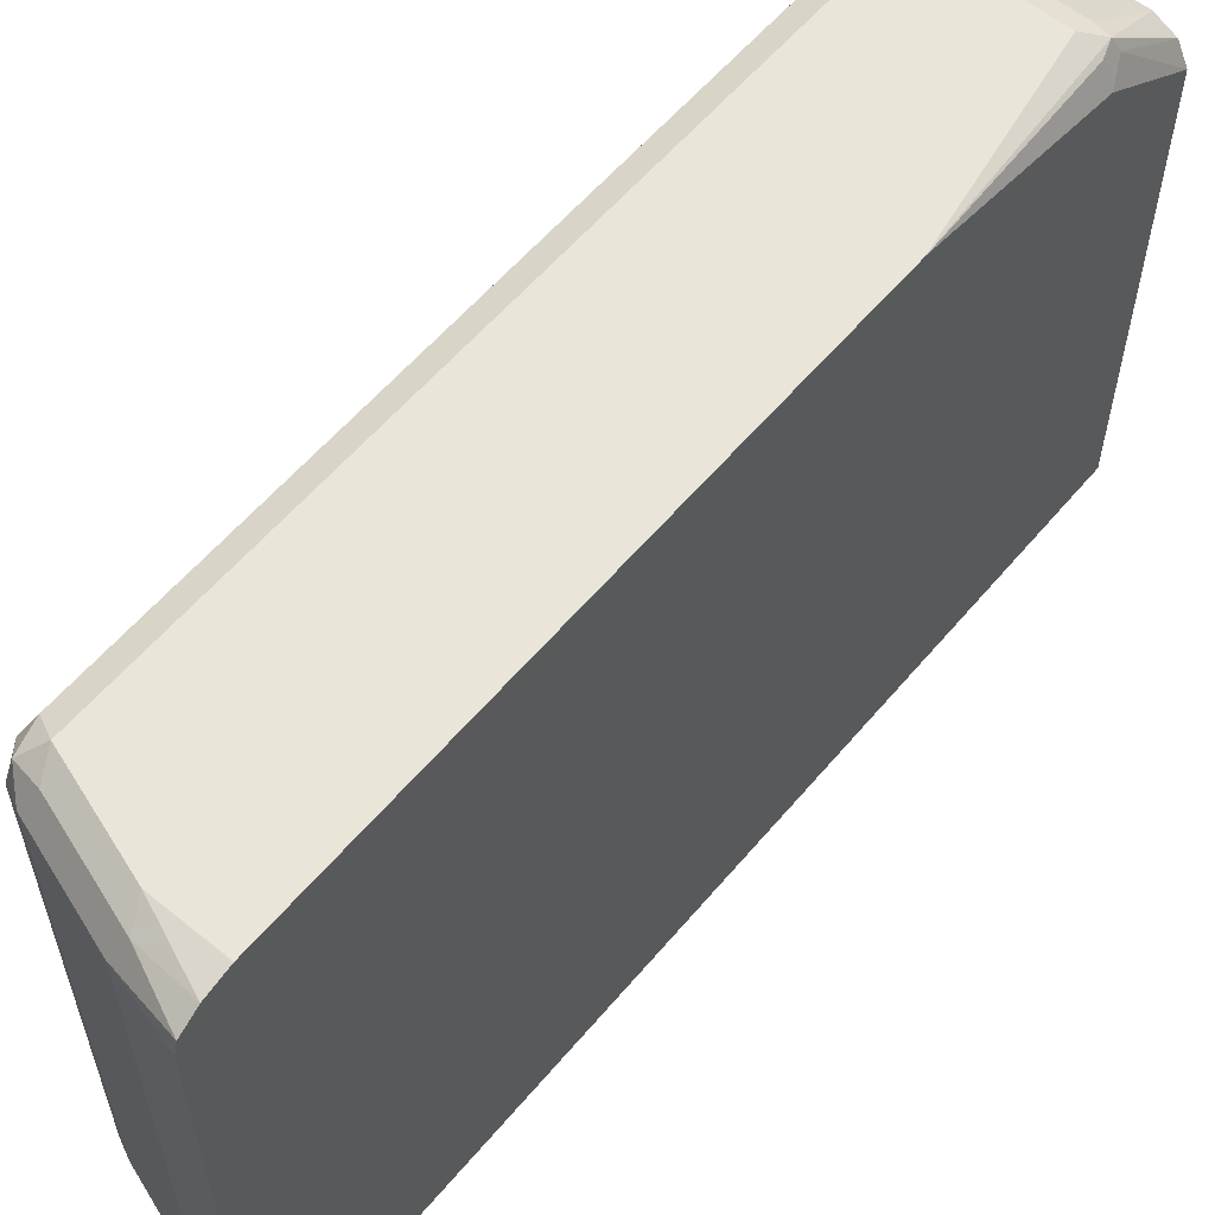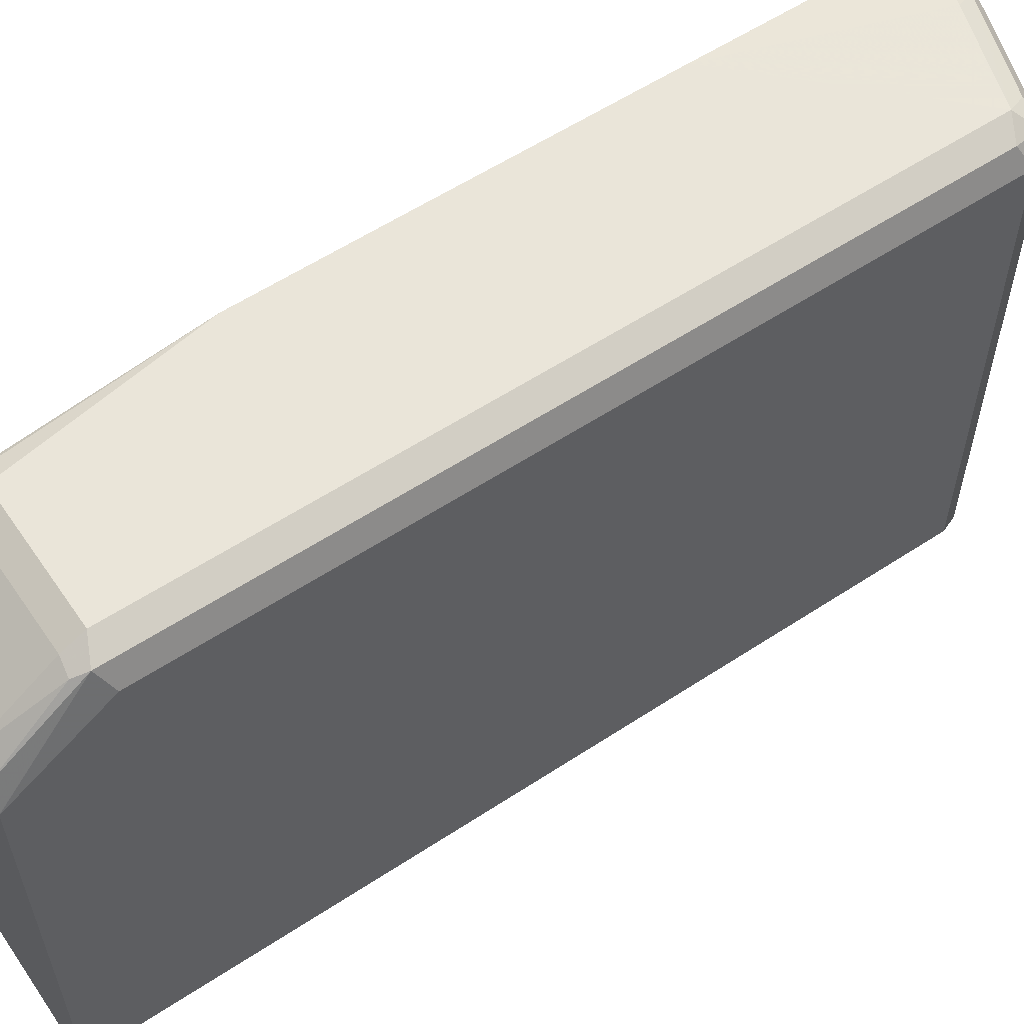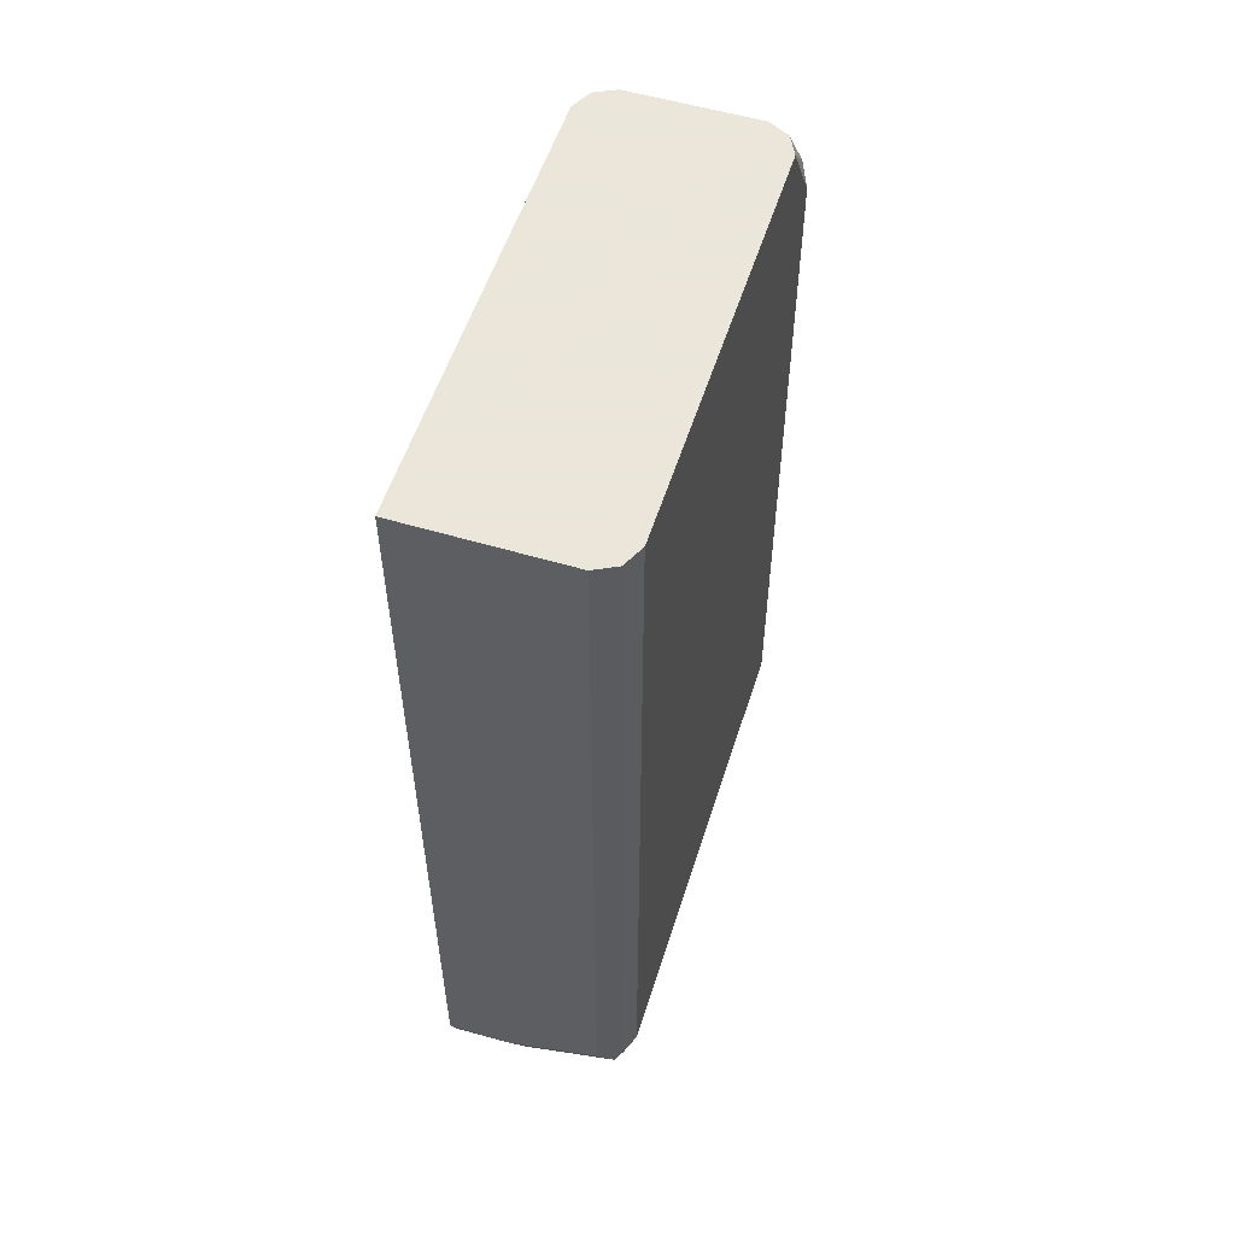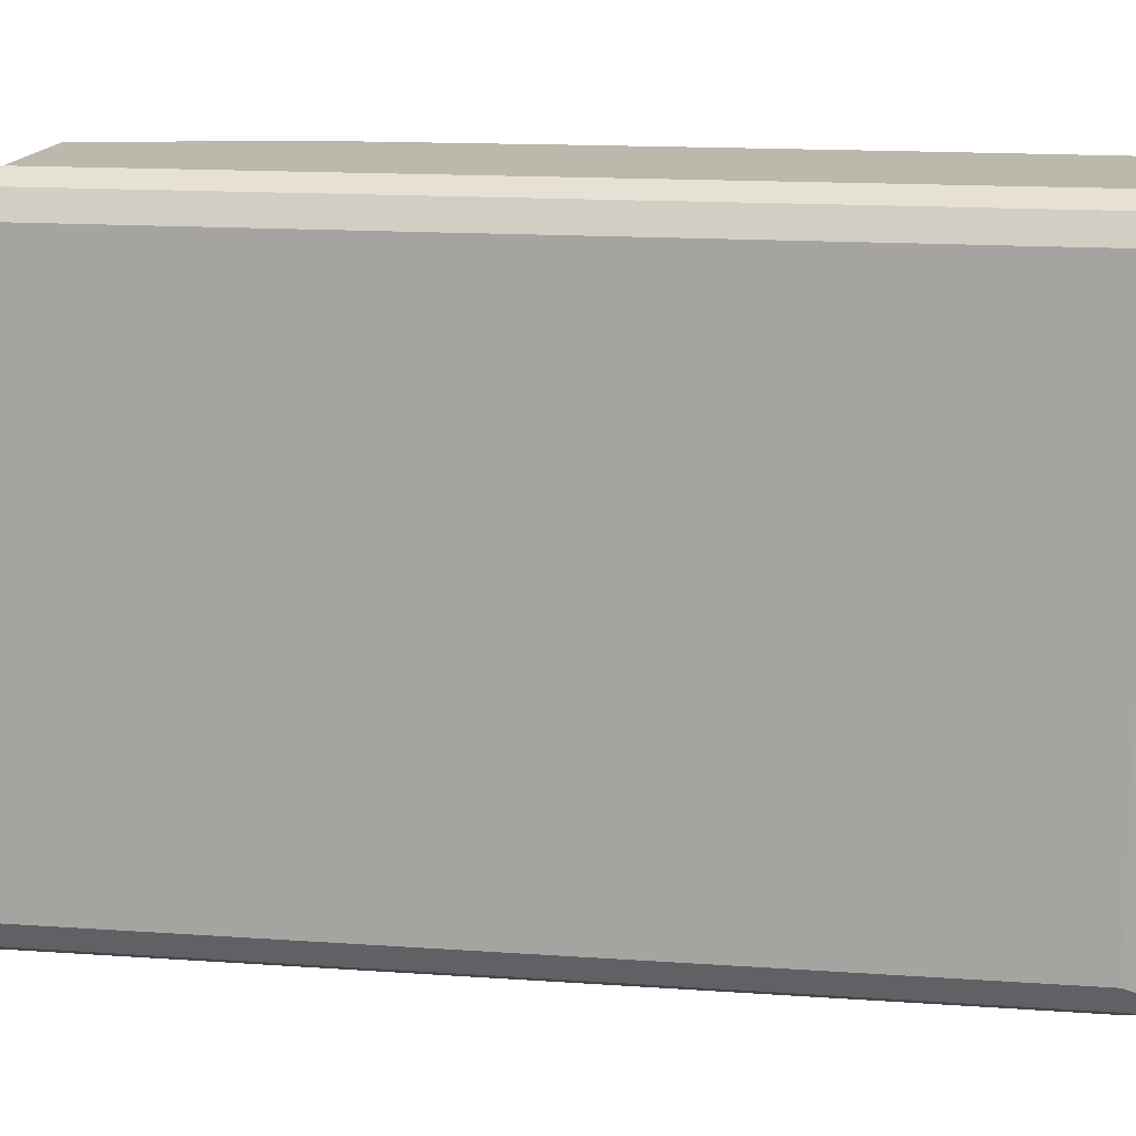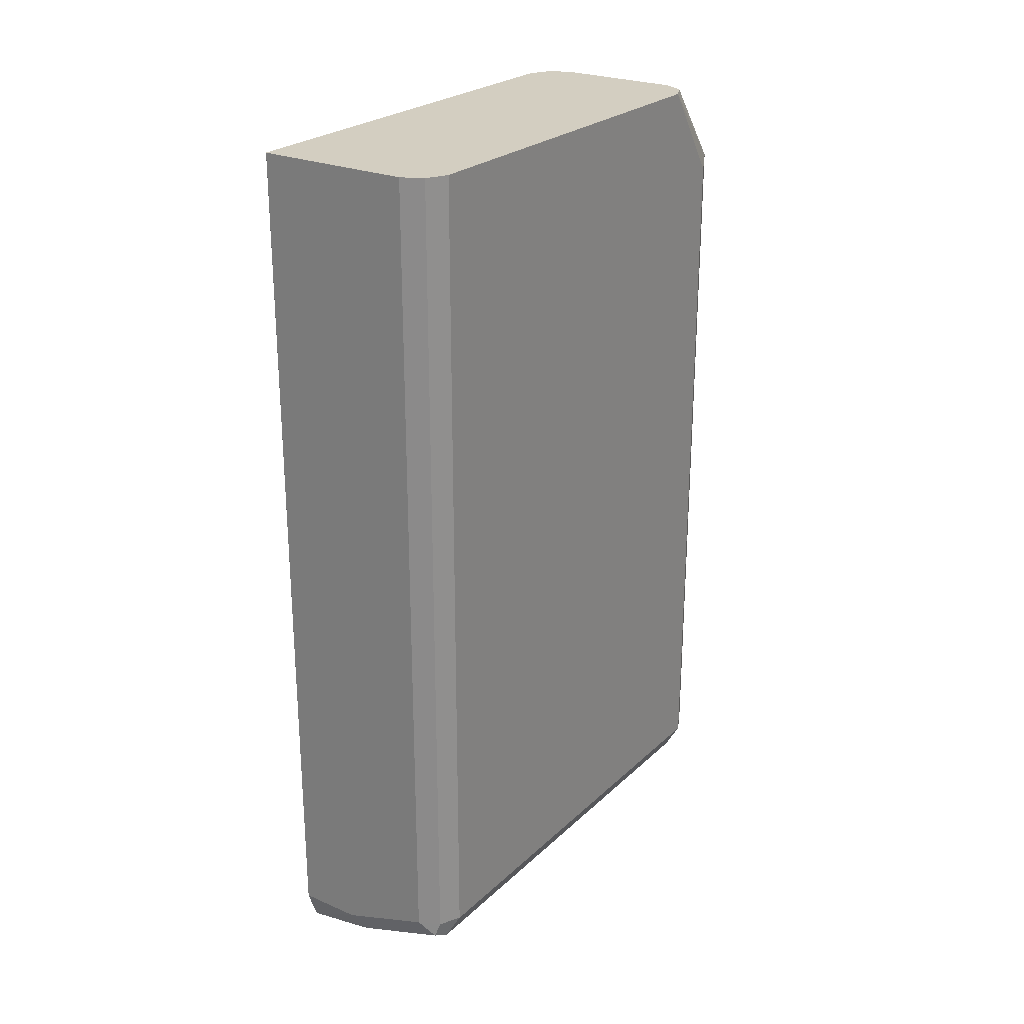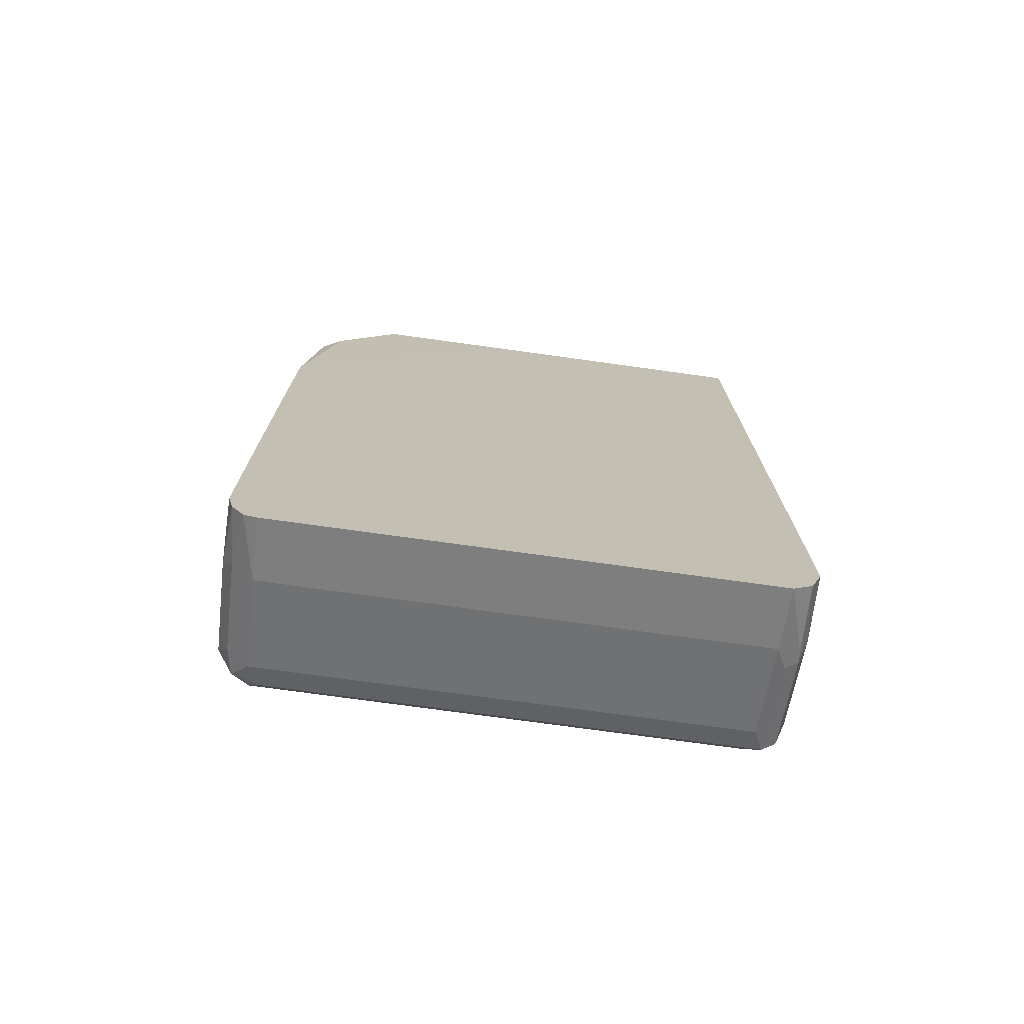
<metadata>
{"format":"obj","ext":"obj","renderer":"f3d","projection":"perspective","resolution":1024,"background":"white","views":[{"elev":58.4,"azim":-140.3,"up":"+Y"},{"elev":57.8,"azim":55.7,"up":"+Y"},{"elev":55.0,"azim":17.5,"up":"+Z"},{"elev":14.8,"azim":98.7,"up":"+Y"},{"elev":25.0,"azim":34.7,"up":"+Z"},{"elev":-73.7,"azim":-97.9,"up":"+Z"}]}
</metadata>
<code>
v 0.4919 0.3938 0.2133
v 0.574 0.3936 0.1312
v 0.5248 0.3936 0.1148
v 0.492 0.3936 0.1148
v 0.4919 0.3936 0.1149
v 0.4919 0.3938 0.3281
v 0.5849 0.3881 0.1367
v 0.5822 0.3854 0.123
v 0.5685 0.3881 0.1203
v 0.5194 0.3881 0.1039
v 0.574 0.3936 0.5084
v 0.4919 0.3903 0.1017
v 0.4919 0.3935 0.1143
v 0.4919 0.3936 0.4101
v 0.492 0.3936 0.41
v 0.5084 0.3936 0.5084
v 0.5904 0.3772 0.1312
v 0.5849 0.3881 0.5139
v 0.5849 0.3717 0.1203
v 0.574 0.3772 0.1148
v 0.5248 0.3772 0.09843
v 0.4975 0.3827 0.09294
v 0.4919 0.3838 0.09184
v 0.4919 0.3882 0.09852
v 0.574 0.3881 0.5193
v 0.4919 0.3874 0.4263
v 0.492 0.3772 0.5084
v 0.4975 0.3881 0.5084
v 0.5002 0.3895 0.5166
v 0.5084 0.3881 0.5193
v 0.5904 0.1312 0.1312
v 0.5904 0.3772 0.5084
v 0.5822 0.3854 0.5207
v 0.5849 0.3553 0.5574
v 0.5903 0.3447 0.5574
v 0.5904 0.3444 0.5574
v 0.5849 0.1258 0.1203
v 0.574 0.1312 0.1148
v 0.5248 0.1312 0.09843
v 0.4919 0.3771 0.09015
v 0.574 0.3608 0.5574
v 0.4919 0.3771 0.4426
v 0.492 0.3444 0.5574
v 0.4975 0.3827 0.5193
v 0.4975 0.3553 0.5574
v 0.4976 0.3554 0.5574
v 0.5084 0.3608 0.5574
v 0.5849 0.1203 0.1312
v 0.5904 0.1312 0.5574
v 0.5743 0.3607 0.5574
v 0.5822 0.1189 0.123
v 0.5358 0.1258 0.1039
v 0.4919 0.1311 0.09015
v 0.4919 0.226 0.5574
v 0.4921 0.3446 0.5574
v 0.574 0.1148 0.1312
v 0.5849 0.1203 0.5574
v 0.5742 0.1149 0.5574
v 0.533 0.1189 0.1066
v 0.5248 0.1203 0.1039
v 0.4919 0.1211 0.0982
v 0.4919 0.115 0.5574
v 0.5248 0.1148 0.1148
v 0.574 0.1148 0.5574
v 0.4919 0.1209 0.09834
v 0.492 0.1148 0.5574
v 0.4919 0.1149 0.5573
v 0.4919 0.1148 0.1148
v 0.4919 0.1148 0.1968
f 29 47 30
f 31 48 37
f 31 49 57
f 31 57 48
f 33 41 50
f 33 50 34
f 34 50 41
f 34 41 47
f 34 47 46
f 34 45 55
f 34 55 43
f 34 54 62
f 29 46 47
f 34 43 54
f 34 46 45
f 25 41 33
f 29 44 45
f 27 42 43
f 27 29 28
f 27 44 29
f 27 43 44
f 26 42 27
f 25 47 41
f 25 30 47
f 22 40 23
f 21 40 22
f 21 53 40
f 21 39 53
f 34 62 66
f 20 39 21
f 29 45 46
f 34 66 64
f 52 59 53
f 34 58 57
f 20 38 39
f 66 67 69
f 63 68 65
f 62 67 66
f 59 61 60
f 59 65 61
f 59 63 65
f 56 68 63
f 56 69 68
f 56 66 69
f 56 64 66
f 56 58 64
f 56 63 59
f 53 60 61
f 53 59 60
f 51 56 59
f 48 58 56
f 34 57 49
f 34 49 36
f 34 36 35
f 37 48 51
f 37 51 59
f 37 59 52
f 34 64 58
f 37 52 39
f 39 52 53
f 42 54 43
f 43 55 44
f 44 55 45
f 48 56 51
f 48 57 58
f 37 39 38
f 19 38 20
f 11 16 30
f 18 36 32
f 3 12 13
f 3 10 12
f 2 18 7
f 2 11 18
f 2 10 3
f 2 9 10
f 2 8 9
f 2 7 8
f 1 11 2
f 1 6 11
f 1 14 6
f 1 26 14
f 1 42 26
f 1 54 42
f 3 13 4
f 1 62 54
f 19 37 38
f 1 68 69
f 1 65 68
f 1 61 65
f 1 53 61
f 1 40 53
f 1 23 40
f 1 24 23
f 1 12 24
f 1 13 12
f 1 5 13
f 1 4 5
f 1 3 4
f 1 2 3
f 1 67 62
f 4 13 5
f 1 69 67
f 6 15 16
f 6 14 15
f 18 35 36
f 18 34 35
f 18 33 34
f 18 25 33
f 17 49 31
f 17 36 49
f 17 32 36
f 17 31 37
f 16 29 30
f 14 16 15
f 14 29 16
f 14 28 29
f 14 27 28
f 14 26 27
f 17 37 19
f 11 30 25
f 6 16 11
f 11 25 18
f 7 17 8
f 7 18 32
f 7 32 17
f 8 19 20
f 8 20 9
f 8 17 19
f 9 21 10
f 10 21 22
f 10 22 23
f 10 23 24
f 10 24 12
f 9 20 21

</code>
